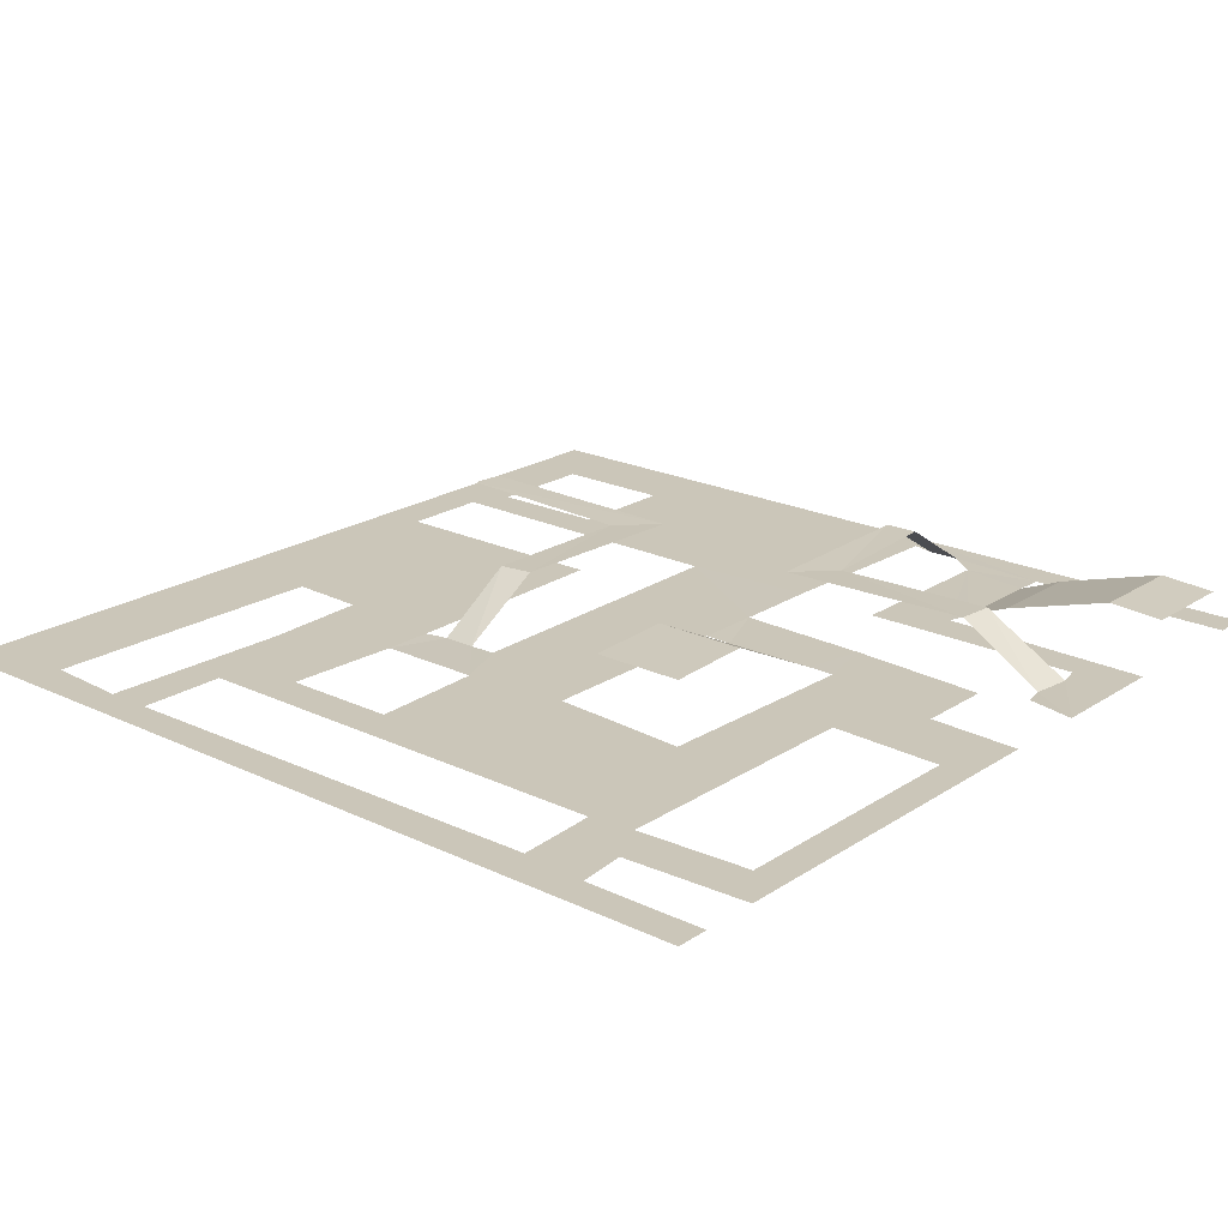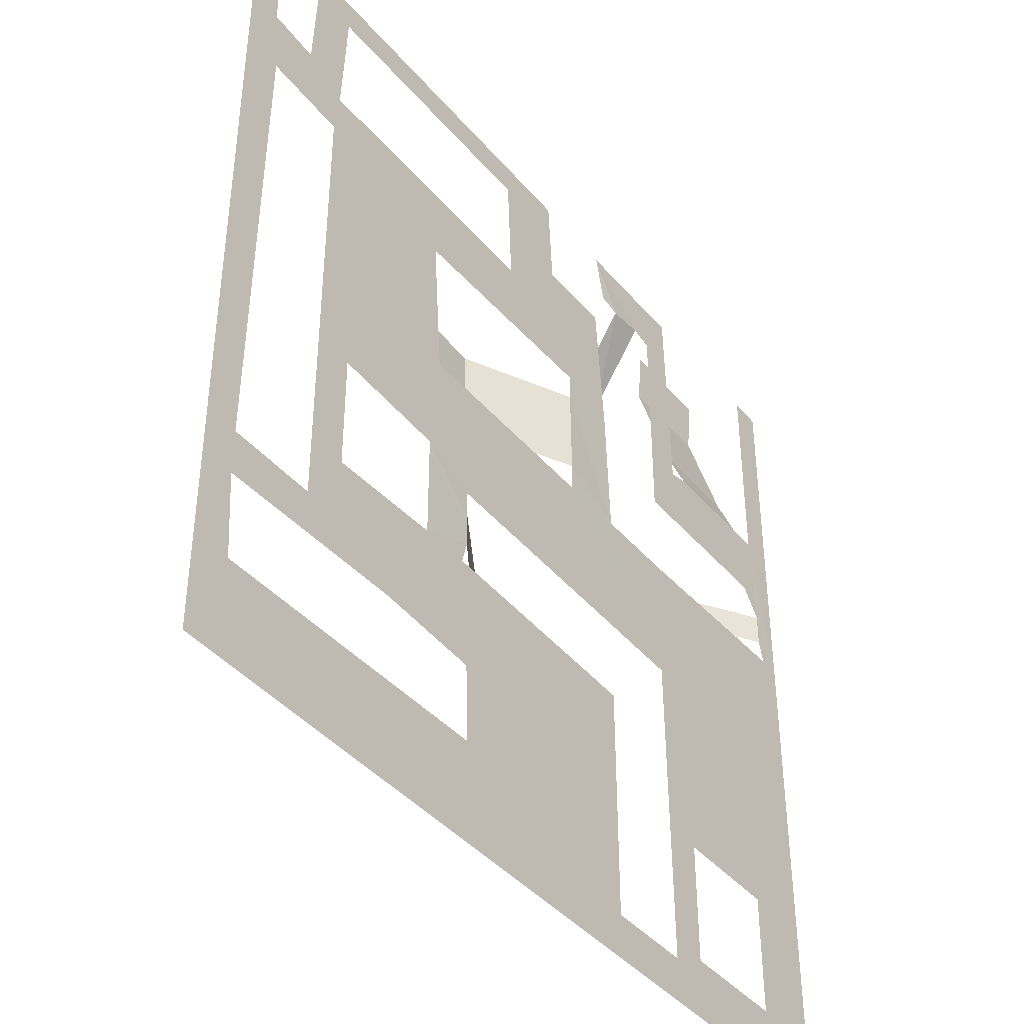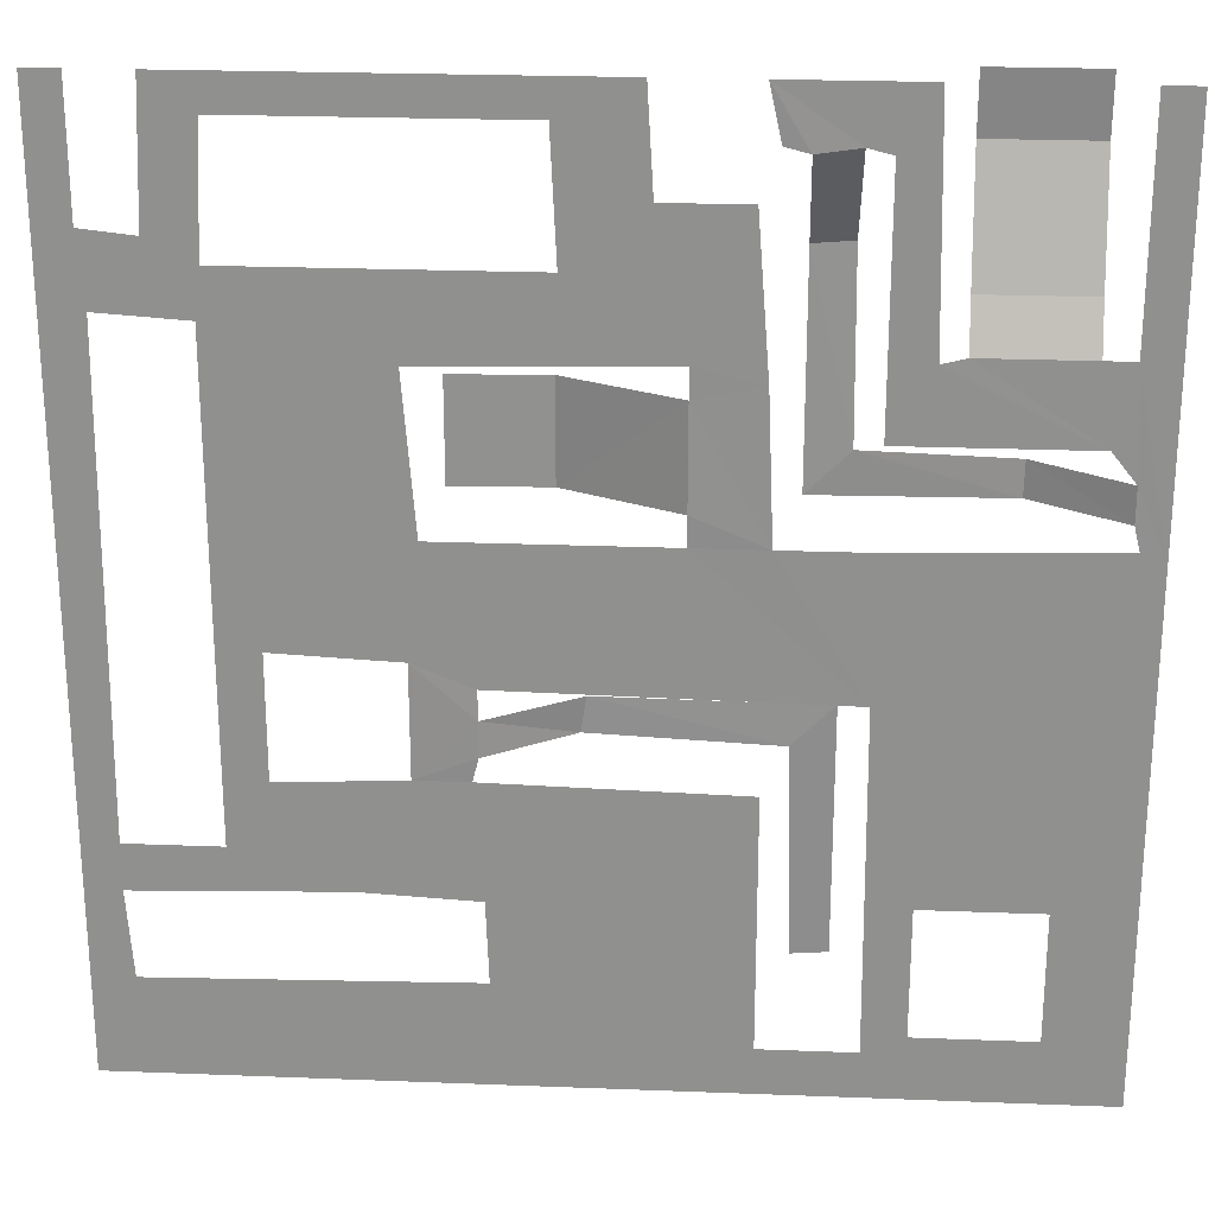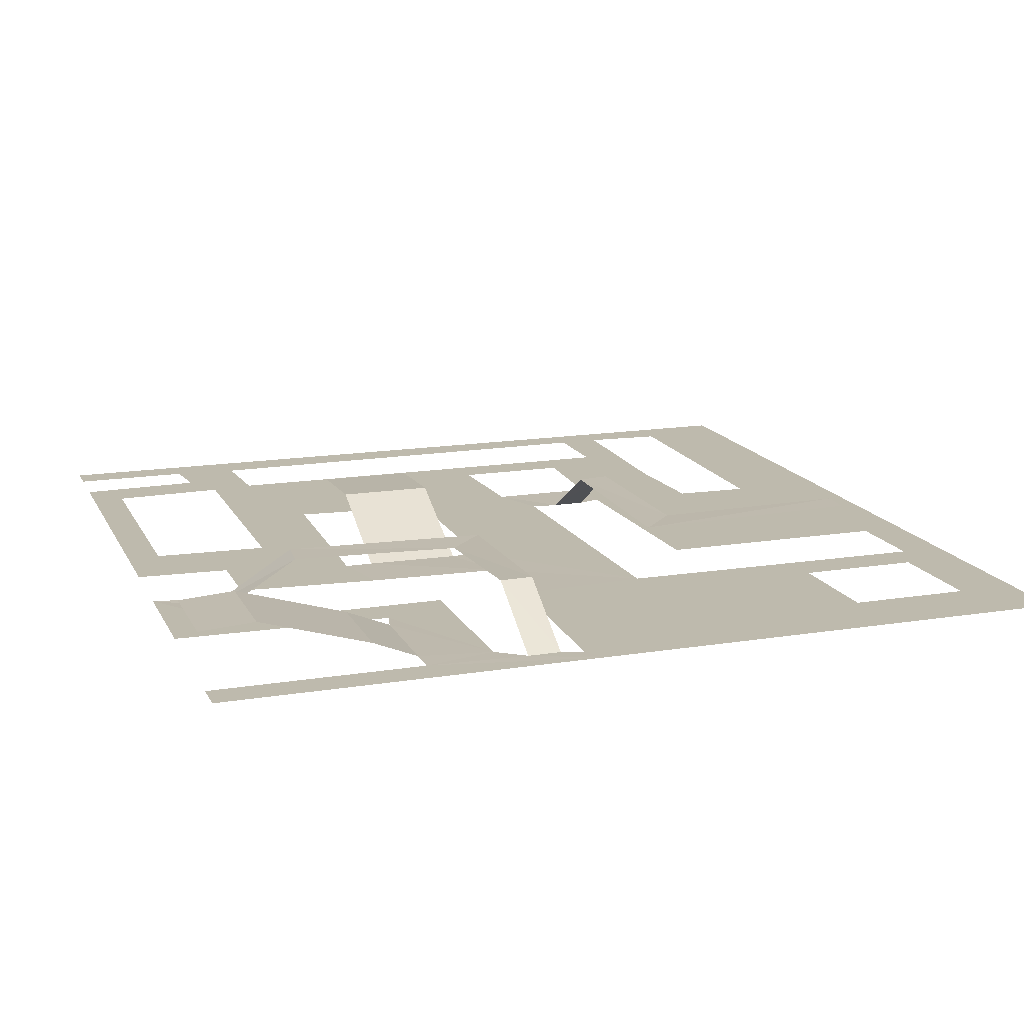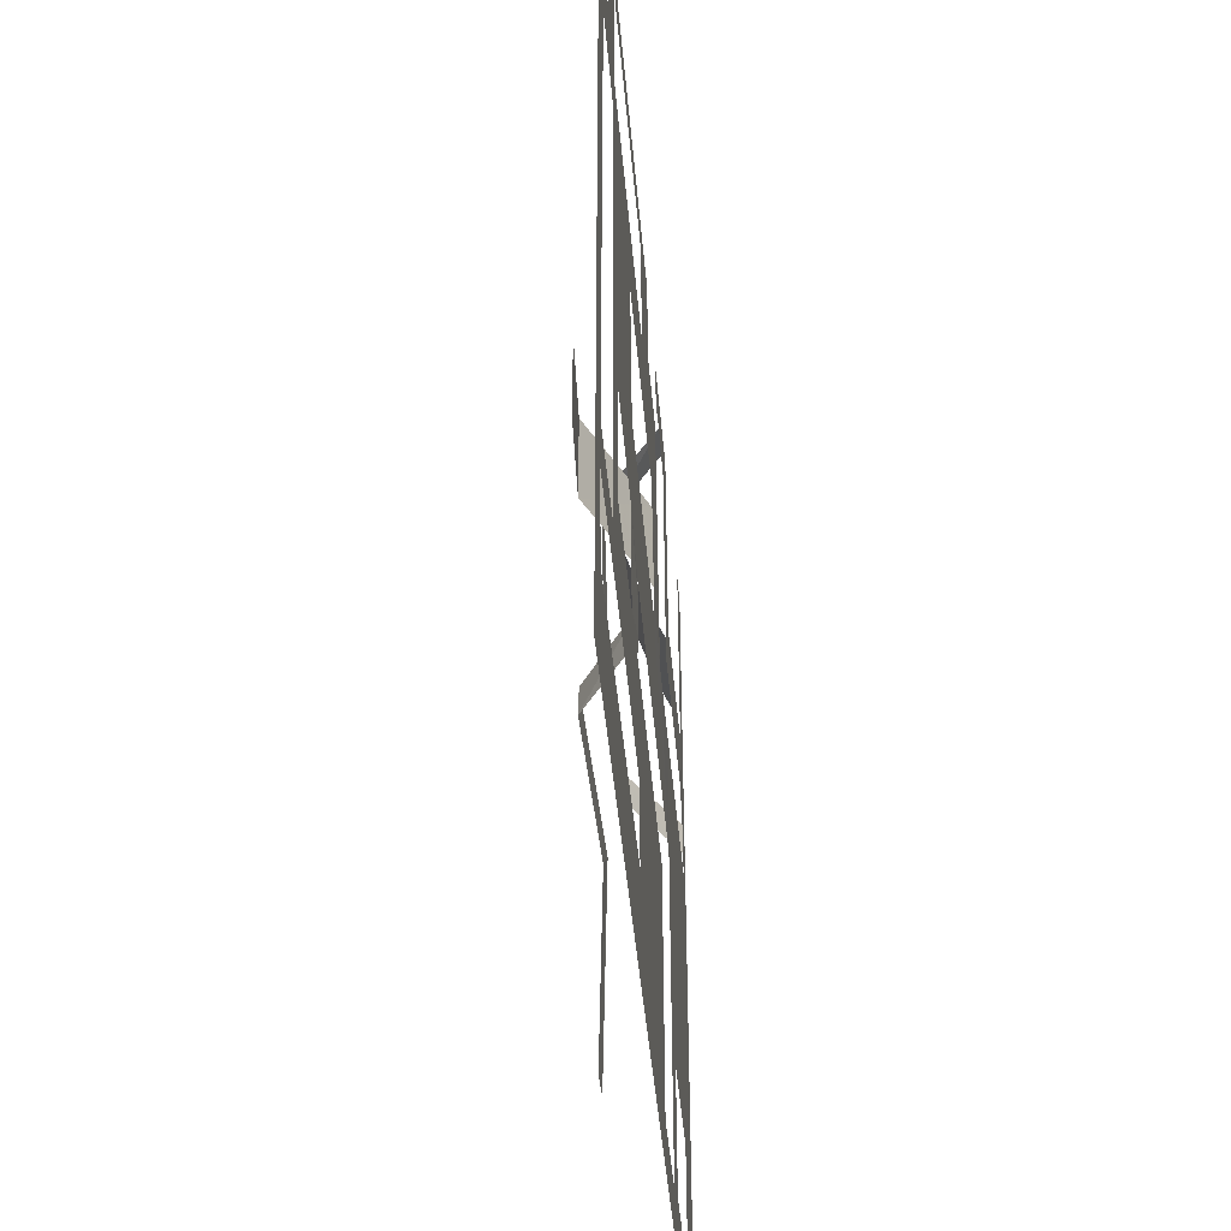
<metadata>
{"format":"obj","ext":"obj","renderer":"f3d","projection":"perspective","resolution":1024,"background":"white","views":[{"elev":21.0,"azim":-49.4,"up":"+Y"},{"elev":-41.4,"azim":-53.6,"up":"+Z"},{"elev":24.0,"azim":3.7,"up":"+Z"},{"elev":15.4,"azim":70.9,"up":"+Y"},{"elev":-43.9,"azim":-85.0,"up":"+Z"}]}
</metadata>
<code>
v -42.55 -3.3 41.54
v -42.85 -3.3 39.14
v -44.95 -3.3 42.74
v -47.35 -3.3 39.44
v -49.45 -3.3 41.26
v -49.45 -3.3 49.64
v -47.65 -3.3 43.04
v -47.65 -3.3 49.64
v -24.25 -3.3 49.64
v -23.95 -3.3 44.54
v -28.15 -3.3 47.84
v -27.85 -3.3 41.54
v -42.25 -3.3 47.84
v -44.65 -3.3 49.64
v -19.45 -3.3 49.64
v -18.85 -3.3 46.94
v -17.65 -3.339 46.64
v -15.55 -3.3 46.94
v -12.55 -3.3 49.64
v -12.25 -3.3 37.94
v -14.35 -3.3 46.64
v -15.67 -0.5 42.28
v -17.65 -0.5 42.11
v -15.55 -0.7 33.14
v -17.65 -0.7 31.04
v -11.05 -0.7 49.64
v -5.646 -0.7 49.64
v -11.05 -0.5 46.64
v -5.646 -0.5 46.64
v -5.646 -2.3 40.64
v -11.05 -2.3 40.64
v -2.346 -3.3 29.24
v -3.546 -3.3 29.84
v -3.846 -3.295 31.04
v -3.846 -3.291 32.84
v -5.046 -3.3 34.34
v -4.146 -3.3 38.24
v -8.259 -0.5 32.84
v -8.298 -0.5 31.04
v -4.146 -3.3 49.64
v -2.346 -3.3 49.64
v -19.75 -3.3 44.54
v -19.15 -3.3 36.81
v -22.45 -3.295 36.14
v -22.45 -3.3 37.64
v -34.45 -3.3 37.34
v -5.646 -3.289 38.24
v -11.05 -3.289 38.24
v -14.35 -3.3 34.34
v -40.75 -3.3 24.14
v -42.85 -3.3 21.14
v -33.85 -3.3 29.54
v -34.45 -3.3 23.84
v -18.85 -3.309 29.54
v -22.45 -3.3 29.54
v -22.45 -3.333 31.04
v -28.2 -0.5 31.04
v -28.2 -0.5 36.14
v -32.95 -0.7 31.04
v -32.95 -0.7 36.14
v -47.65 -3.3 12.14
v -49.45 -3.3 12.17
v -47.65 -3.3 14.54
v -42.85 -3.3 14.54
v -49.45 -3.3 27.52
v -31.45 -3.3 22.64
v -14.5 -3.3 22.34
v -14.05 -3.3 29.54
v -12.25 -3.3 12.44
v -14.35 -3.3 4.935
v -12.25 -3.3 5.835
v -2.346 -3.3 9.135
v -6.246 -3.3 5.835
v -6.246 -3.3 12.44
v -31.45 -3.331 19.34
v -31.75 -3.3 18.14
v -34.45 -3.3 18.14
v -31.45 -3.335 21.14
v -15.85 -0.7 21.14
v -17.95 -0.7 19.04
v -15.85 -0.5 8.506
v -17.65 -0.5 8.352
v -27.19 -0.5 19.34
v -26.92 -0.5 21.14
v -37.15 -3.3 12.44
v -40.75 -3.3 17.84
v -31.3 -3.3 12.14
v -19.15 -3.3 4.935
v -16.75 -3.3 2.535
v -32.95 -3.3 2.535
v -31.15 -3.3 7.935
v -19.15 -3.3 17.84
v -49.45 -3.3 2.535
v -47.35 -3.3 7.635
v -2.346 -3.3 2.535
f 4 3 2
f 2 3 1
f 5 6 7
f 7 6 8
f 5 7 4
f 4 7 3
f 9 10 11
f 11 10 12
f 13 14 11
f 11 14 9
f 14 13 3
f 3 13 1
f 17 15 18
f 18 15 19
f 19 20 21
f 18 22 17
f 17 22 23
f 23 22 24
f 23 24 25
f 17 16 15
f 19 21 18
f 26 27 28
f 28 27 29
f 28 29 30
f 28 30 31
f 32 33 34
f 32 34 35
f 35 36 37
f 32 35 37
f 35 34 38
f 38 39 24
f 24 39 25
f 34 39 38
f 40 41 37
f 37 41 32
f 43 44 45
f 42 45 10
f 10 45 12
f 45 46 12
f 12 46 1
f 45 42 43
f 47 37 36
f 48 31 47
f 47 31 30
f 20 36 49
f 48 47 36
f 48 36 20
f 49 21 20
f 2 50 51
f 50 52 53
f 2 1 46
f 50 2 52
f 52 2 46
f 54 55 56
f 56 44 54
f 54 44 43
f 56 57 44
f 44 57 58
f 58 57 59
f 58 59 60
f 63 64 61
f 63 65 4
f 4 65 5
f 65 63 62
f 62 63 61
f 67 55 54
f 52 66 53
f 52 55 66
f 66 55 67
f 54 68 67
f 67 69 70
f 70 69 71
f 72 73 74
f 67 32 74
f 74 32 72
f 33 32 67
f 67 68 33
f 74 69 67
f 75 76 77
f 53 66 78
f 75 77 78
f 78 77 53
f 81 82 79
f 79 82 80
f 75 78 83
f 83 78 84
f 83 84 80
f 80 84 79
f 85 61 64
f 64 51 86
f 86 51 50
f 64 86 85
f 92 87 76
f 85 86 77
f 85 77 87
f 87 77 76
f 88 70 89
f 91 87 92
f 91 88 90
f 90 88 89
f 91 92 88
f 93 62 94
f 94 62 61
f 93 94 90
f 90 94 91
f 89 70 71
f 95 73 72
f 89 71 95
f 95 71 73

</code>
